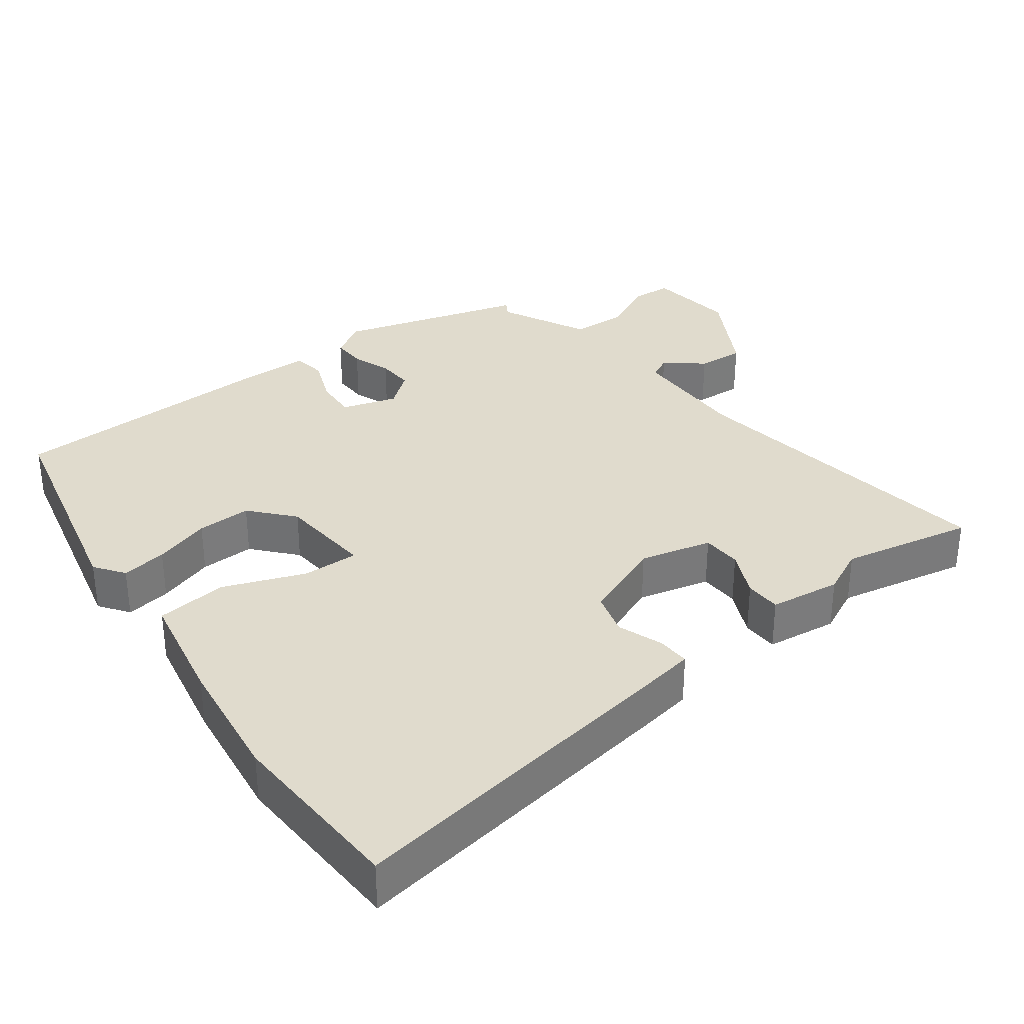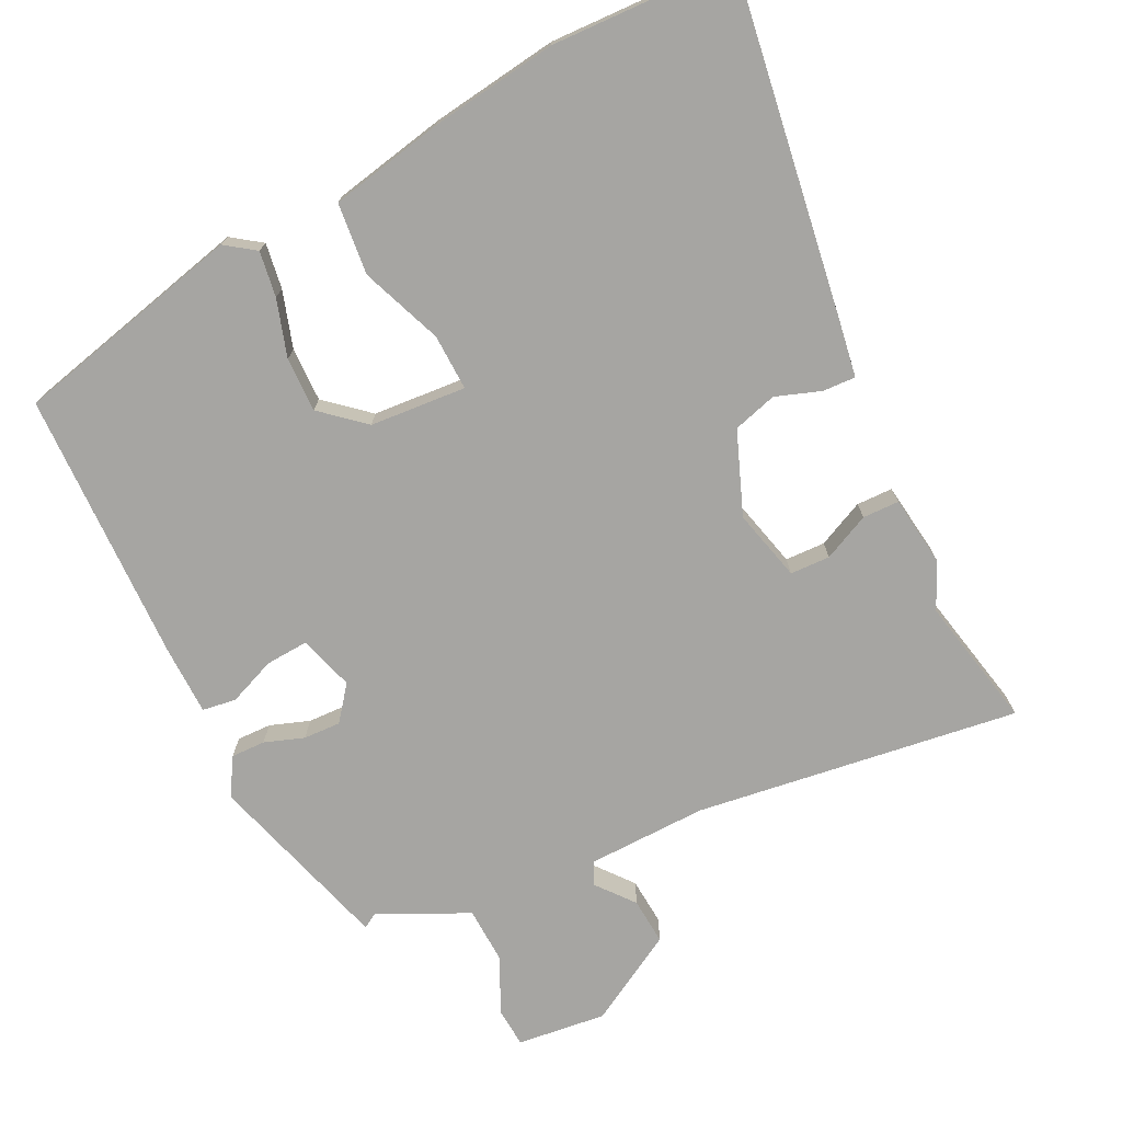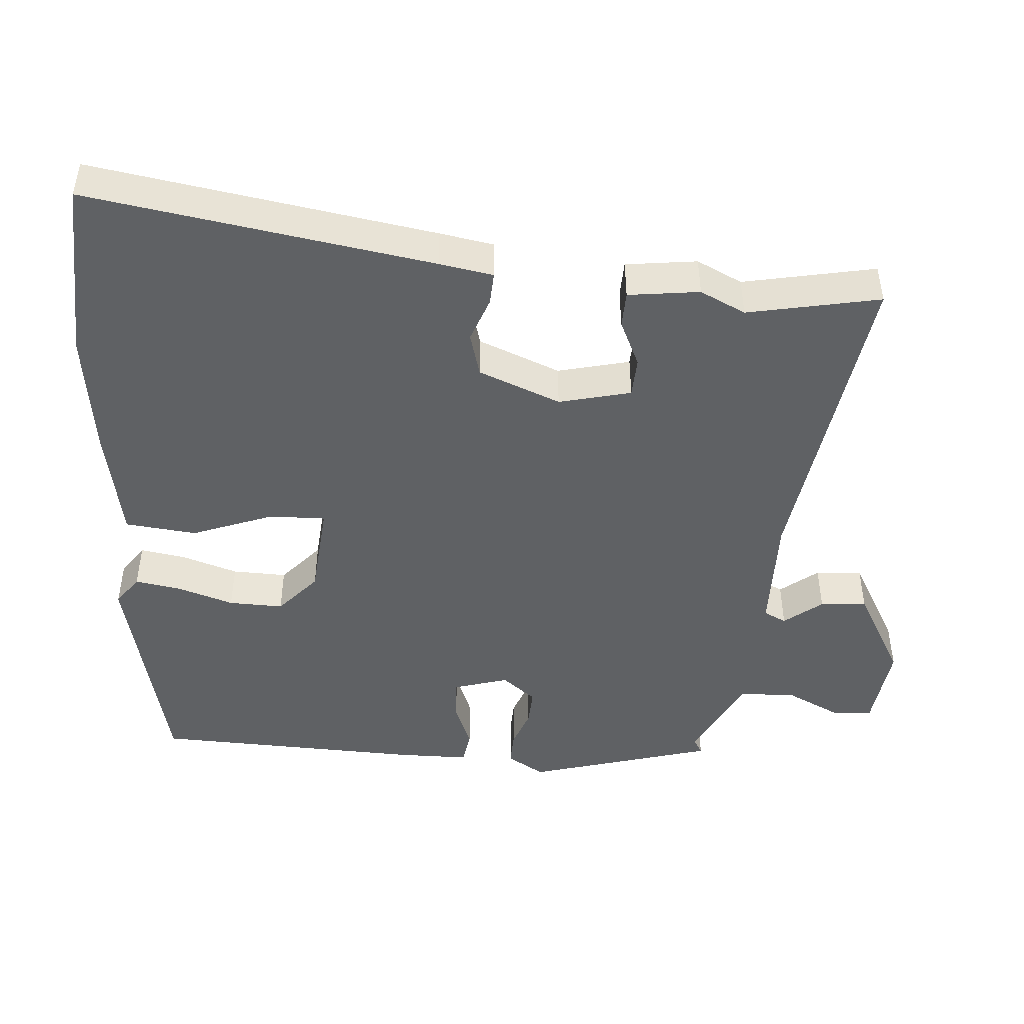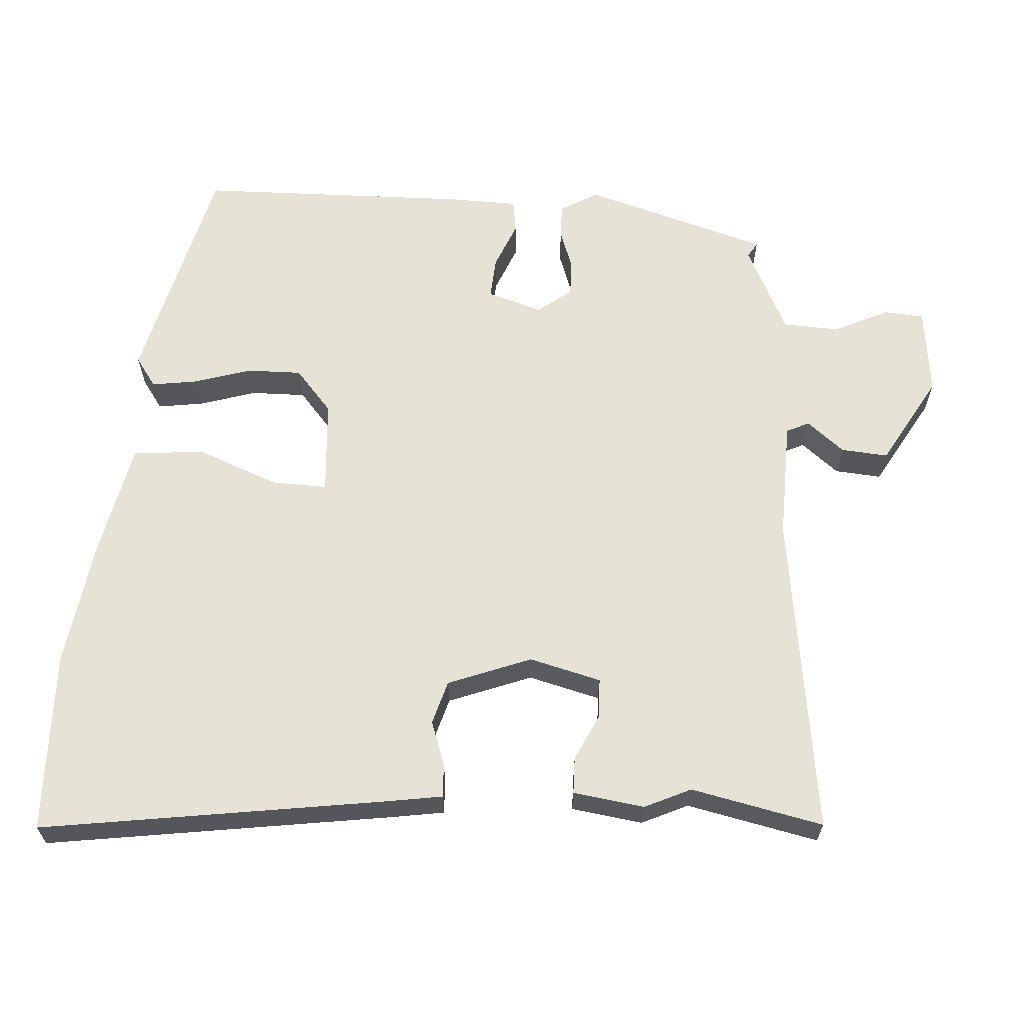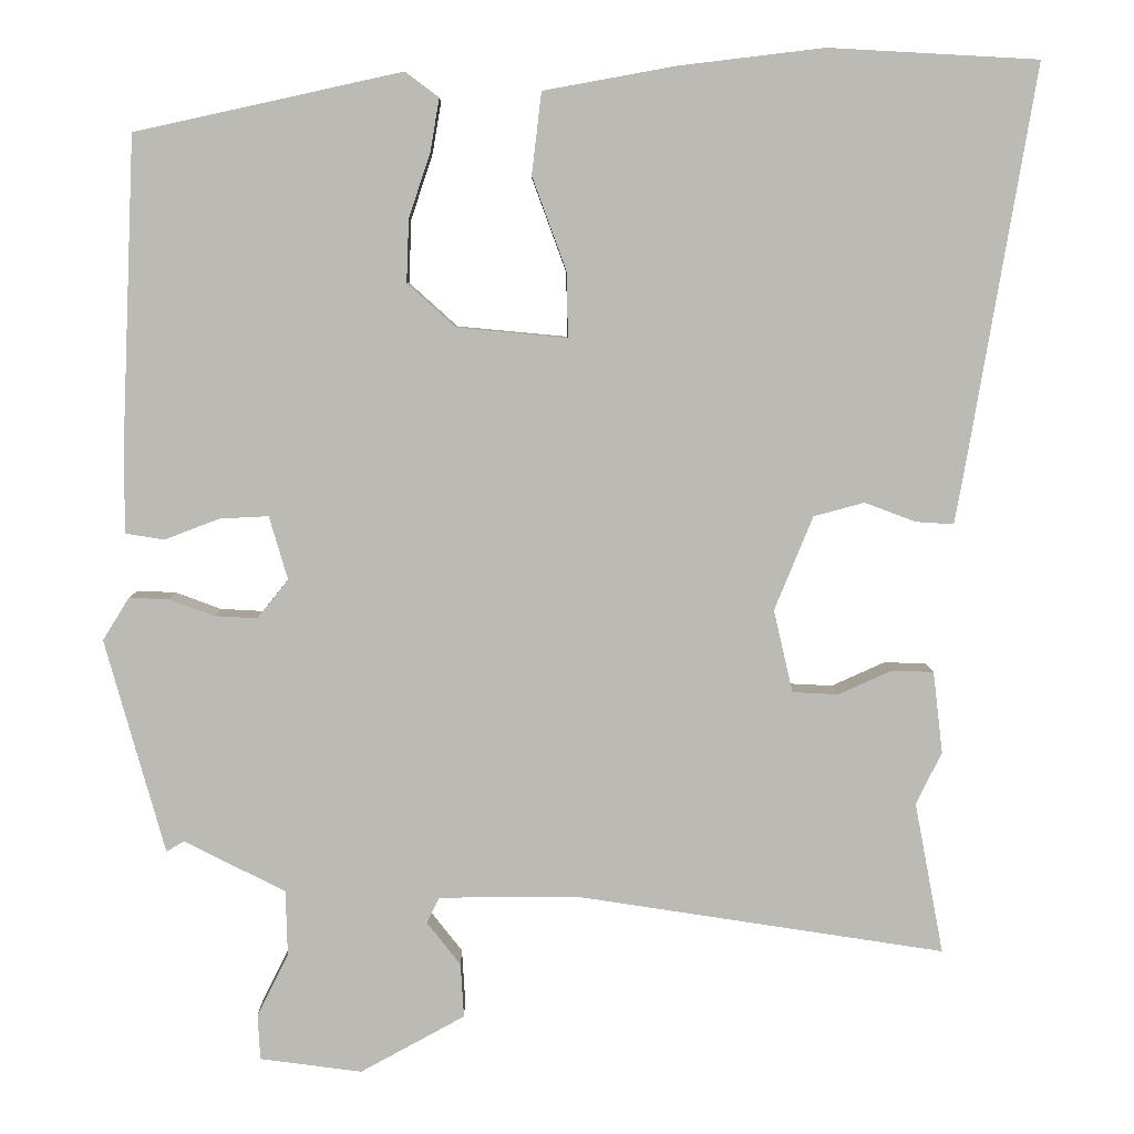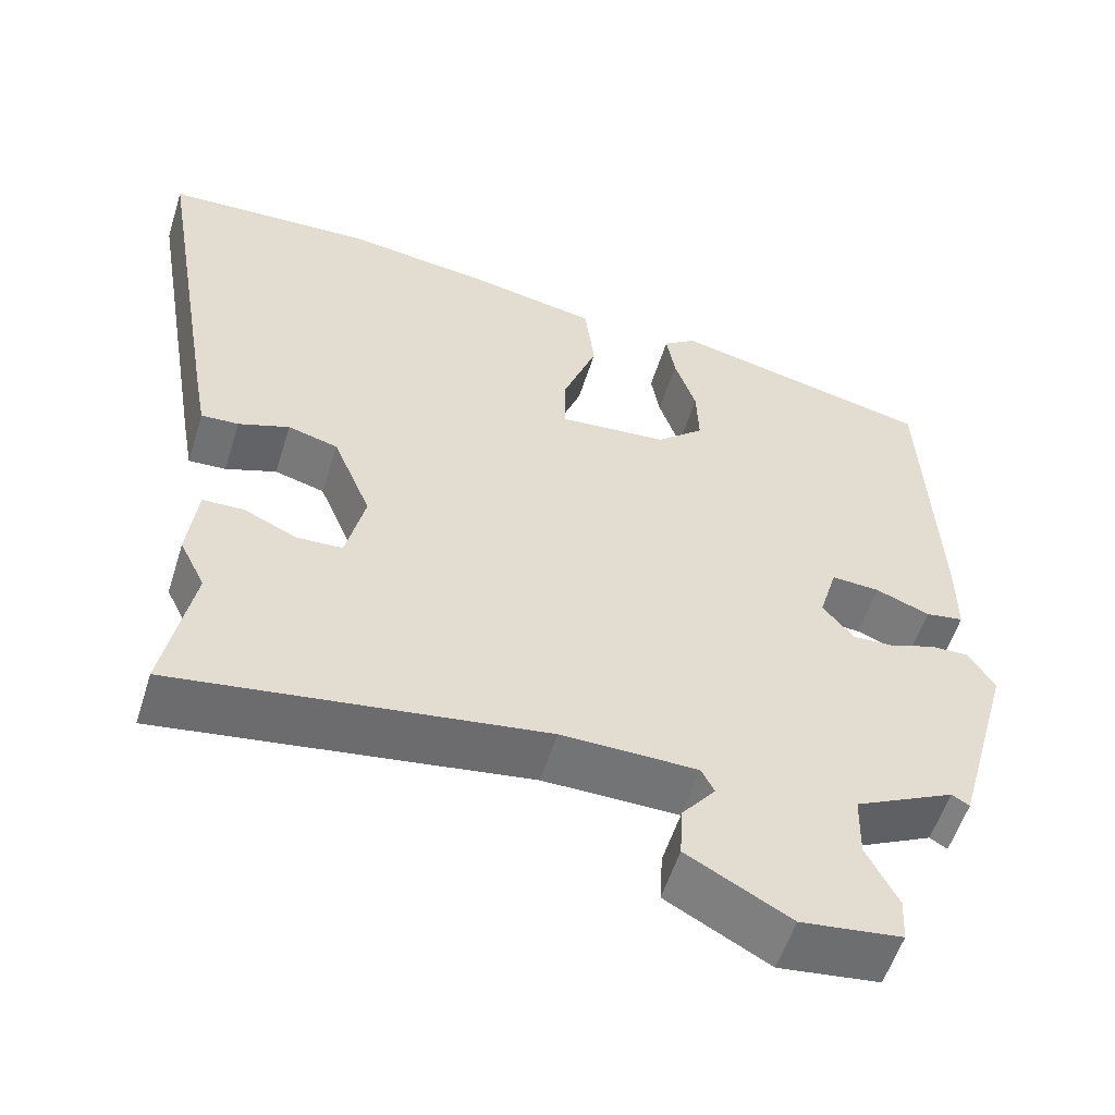
<metadata>
{"format":"obj","ext":"obj","renderer":"f3d","projection":"perspective","resolution":1024,"background":"white","views":[{"elev":33.2,"azim":53.9,"up":"+Y"},{"elev":-73.8,"azim":27.3,"up":"+Y"},{"elev":-46.5,"azim":86.2,"up":"+Y"},{"elev":63.2,"azim":95.1,"up":"+Y"},{"elev":6.4,"azim":-0.8,"up":"+Z"},{"elev":-56.0,"azim":162.6,"up":"+Z"}]}
</metadata>
<code>
v 0.364 0.07 0.507
v 0.625 0.07 0.493
v 0.542 0.07 0.003
v 0.528 0.07 -0.074
v 0.481 0.07 -0.071
v 0.417 0.07 -0.047
v 0.354 0.07 -0.064
v 0.306 0.07 -0.181
v 0.33 0.07 -0.284
v 0.387 0.07 -0.287
v 0.454 0.07 -0.257
v 0.506 0.07 -0.259
v 0.518 0.07 -0.361
v 0.486 0.07 -0.426
v 0.522 0.07 -0.615
v 0.06 0.07 -0.543
v -0.111 0.07 -0.544
v -0.127 0.07 -0.576
v -0.085 0.07 -0.63
v -0.081 0.07 -0.697
v -0.211 0.07 -0.768
v -0.338 0.07 -0.751
v -0.341 0.07 -0.694
v -0.302 0.07 -0.616
v -0.304 0.07 -0.535
v -0.43 0.07 -0.471
v -0.452 0.07 -0.484
v -0.526 0.07 -0.217
v -0.493 0.07 -0.164
v -0.444 0.07 -0.166
v -0.388 0.07 -0.187
v -0.335 0.07 -0.19
v -0.296 0.07 -0.142
v -0.319 0.07 -0.063
v -0.38 0.07 -0.066
v -0.448 0.07 -0.092
v -0.496 0.07 -0.084
v -0.496 0.07 0.017
v -0.479 0.07 0.405
v -0.148 0.07 0.478
v -0.106 0.07 0.447
v -0.117 0.07 0.382
v -0.144 0.07 0.301
v -0.147 0.07 0.223
v -0.087 0.07 0.169
v 0.05 0.07 0.156
v 0.049 0.07 0.236
v 0.006 0.07 0.353
v 0.018 0.07 0.455
v 0.182 0.07 0.485
v 0.364 0 0.507
v 0.625 0 0.493
v 0.542 0 0.003
v 0.528 0 -0.074
v 0.481 0 -0.071
v 0.417 0 -0.047
v 0.354 0 -0.064
v 0.306 0 -0.181
v 0.33 0 -0.284
v 0.387 0 -0.287
v 0.454 0 -0.257
v 0.506 0 -0.259
v 0.518 0 -0.361
v 0.486 0 -0.426
v 0.522 0 -0.615
v 0.06 0 -0.543
v -0.111 0 -0.544
v -0.127 0 -0.576
v -0.085 0 -0.63
v -0.081 0 -0.697
v -0.211 0 -0.768
v -0.338 0 -0.751
v -0.341 0 -0.694
v -0.302 0 -0.616
v -0.304 0 -0.535
v -0.43 0 -0.471
v -0.452 0 -0.484
v -0.526 0 -0.217
v -0.493 0 -0.164
v -0.444 0 -0.166
v -0.388 0 -0.187
v -0.335 0 -0.19
v -0.296 0 -0.142
v -0.319 0 -0.063
v -0.38 0 -0.066
v -0.448 0 -0.092
v -0.496 0 -0.084
v -0.496 0 0.017
v -0.479 0 0.405
v -0.148 0 0.478
v -0.106 0 0.447
v -0.117 0 0.382
v -0.144 0 0.301
v -0.147 0 0.223
v -0.087 0 0.169
v 0.05 0 0.156
v 0.049 0 0.236
v 0.006 0 0.353
v 0.018 0 0.455
v 0.182 0 0.485
f 4 5 6
f 3 4 6
f 2 3 6
f 1 2 6
f 50 1 6
f 49 50 6
f 48 49 6
f 47 48 6
f 46 47 6 7
f 45 46 7 8
f 41 42 43
f 40 41 43
f 39 40 43
f 38 39 43
f 37 38 43
f 36 37 43
f 35 36 43
f 34 35 43 44
f 33 34 44 45
f 29 30 31
f 28 29 31
f 27 28 31
f 26 27 31
f 25 26 31 32
f 22 23 24
f 21 22 24
f 20 21 24
f 19 20 24
f 18 19 24
f 17 18 24 25
f 25 32 33
f 17 25 33
f 16 17 33
f 12 13 14
f 11 12 14
f 10 11 14
f 14 15 16
f 10 14 16
f 9 10 16
f 16 33 45
f 9 16 45
f 8 9 45
f 56 55 54
f 56 54 53
f 56 53 52
f 56 52 51
f 56 51 100
f 56 100 99
f 56 99 98
f 56 98 97
f 57 56 97 96
f 58 57 96 95
f 93 92 91
f 93 91 90
f 93 90 89
f 93 89 88
f 93 88 87
f 93 87 86
f 93 86 85
f 94 93 85 84
f 95 94 84 83
f 81 80 79
f 81 79 78
f 81 78 77
f 81 77 76
f 82 81 76 75
f 74 73 72
f 74 72 71
f 74 71 70
f 74 70 69
f 74 69 68
f 75 74 68 67
f 83 82 75
f 83 75 67
f 83 67 66
f 64 63 62
f 64 62 61
f 64 61 60
f 66 65 64
f 66 64 60
f 66 60 59
f 95 83 66
f 95 66 59
f 95 59 58
f 1 51 52 2
f 2 52 53 3
f 3 53 54 4
f 4 54 55 5
f 5 55 56 6
f 6 56 57 7
f 7 57 58 8
f 8 58 59 9
f 9 59 60 10
f 10 60 61 11
f 11 61 62 12
f 12 62 63 13
f 13 63 64 14
f 14 64 65 15
f 15 65 66 16
f 16 66 67 17
f 17 67 68 18
f 18 68 69 19
f 19 69 70 20
f 20 70 71 21
f 21 71 72 22
f 22 72 73 23
f 23 73 74 24
f 24 74 75 25
f 25 75 76 26
f 26 76 77 27
f 27 77 78 28
f 28 78 79 29
f 29 79 80 30
f 30 80 81 31
f 31 81 82 32
f 32 82 83 33
f 33 83 84 34
f 34 84 85 35
f 35 85 86 36
f 36 86 87 37
f 37 87 88 38
f 38 88 89 39
f 39 89 90 40
f 40 90 91 41
f 41 91 92 42
f 42 92 93 43
f 43 93 94 44
f 44 94 95 45
f 45 95 96 46
f 46 96 97 47
f 47 97 98 48
f 48 98 99 49
f 49 99 100 50
f 50 100 51 1

</code>
